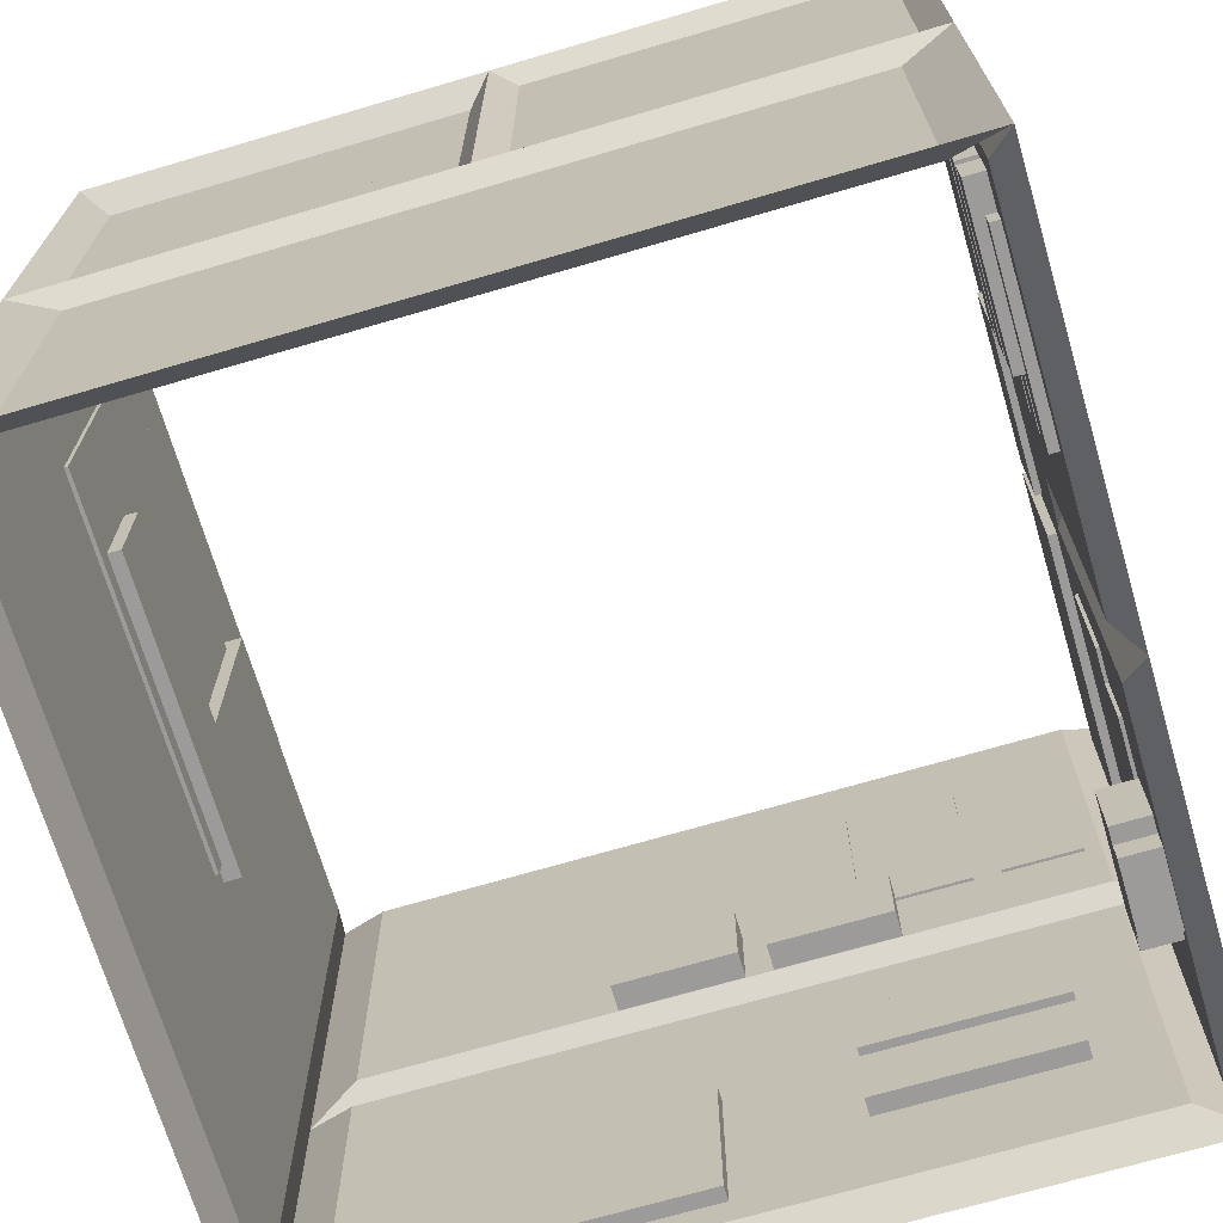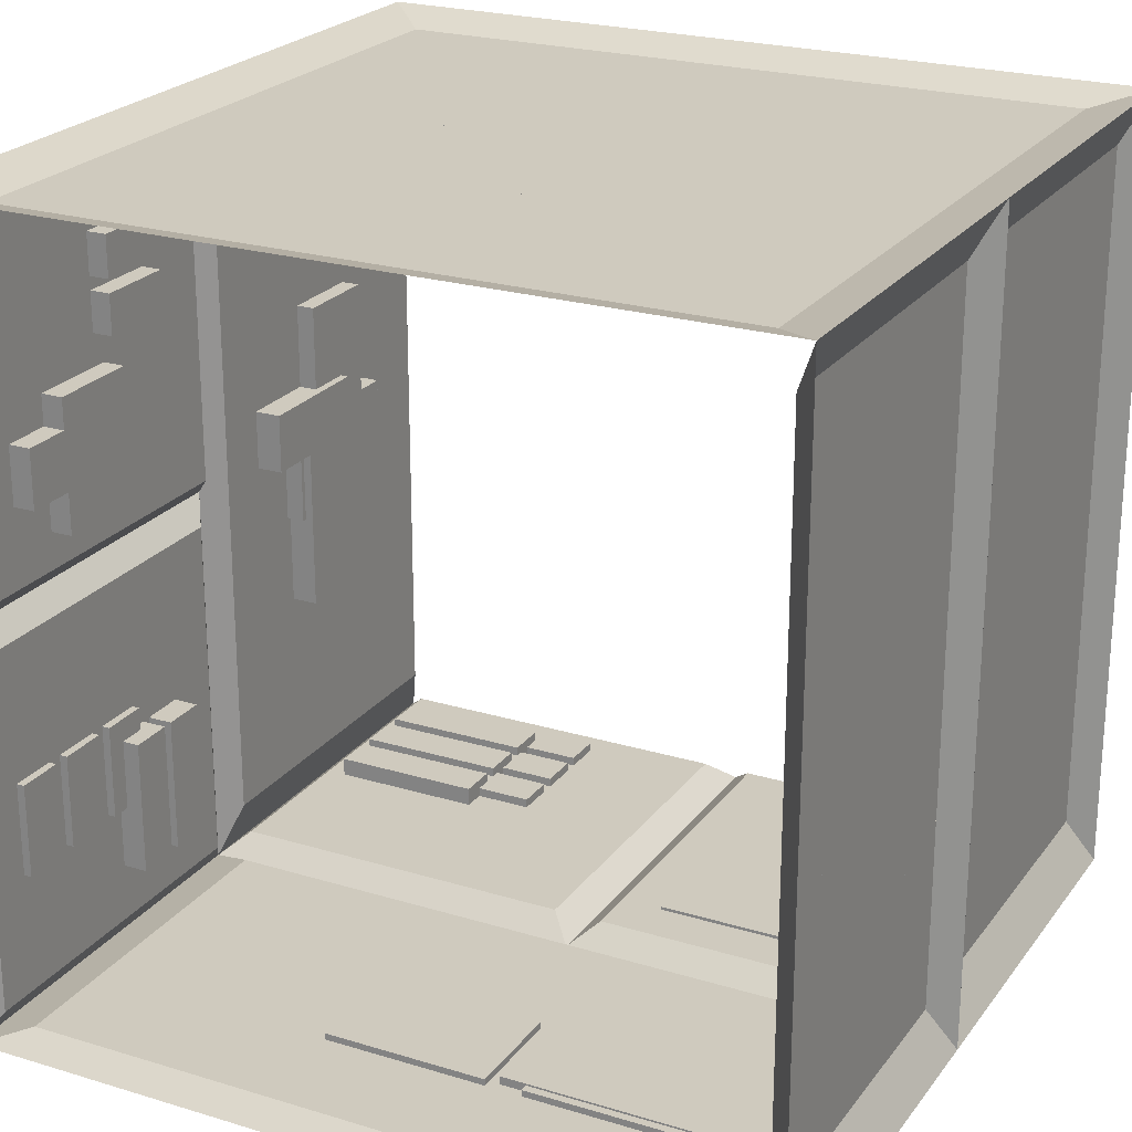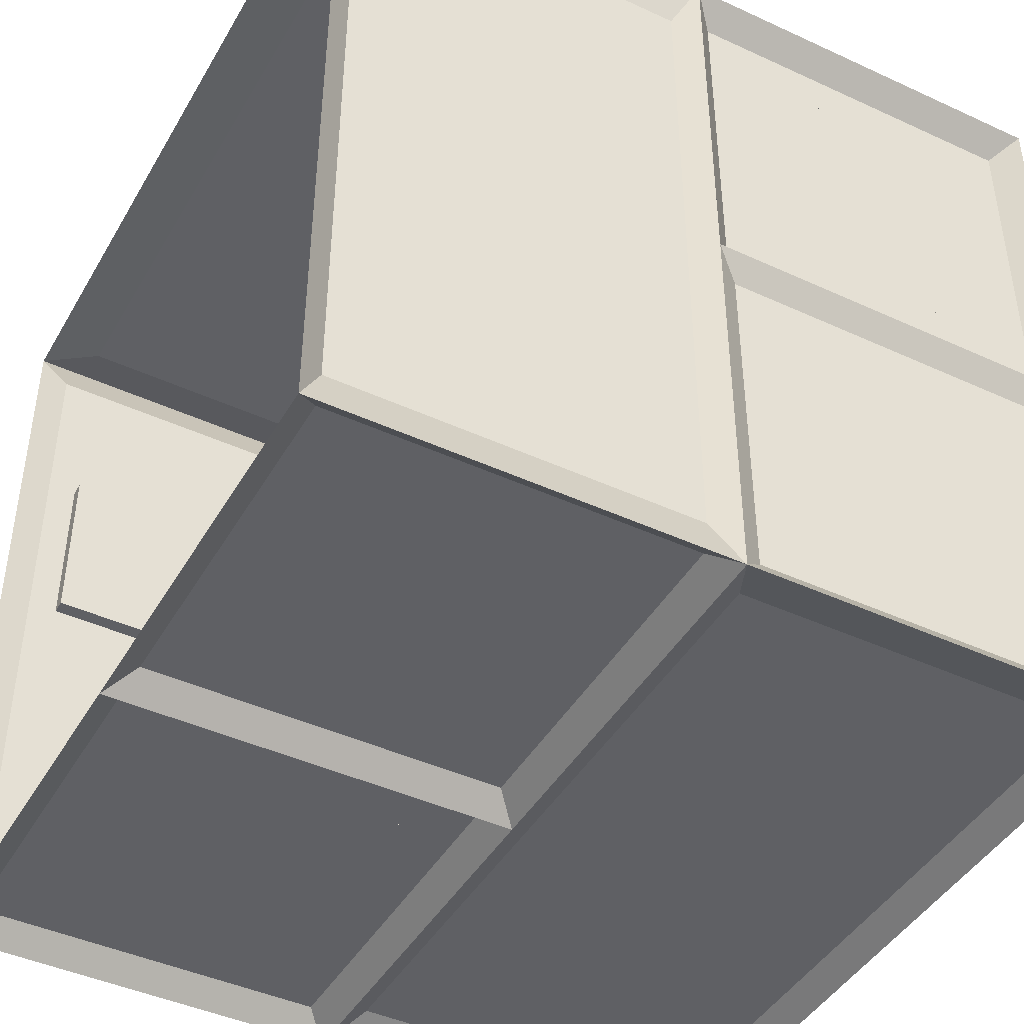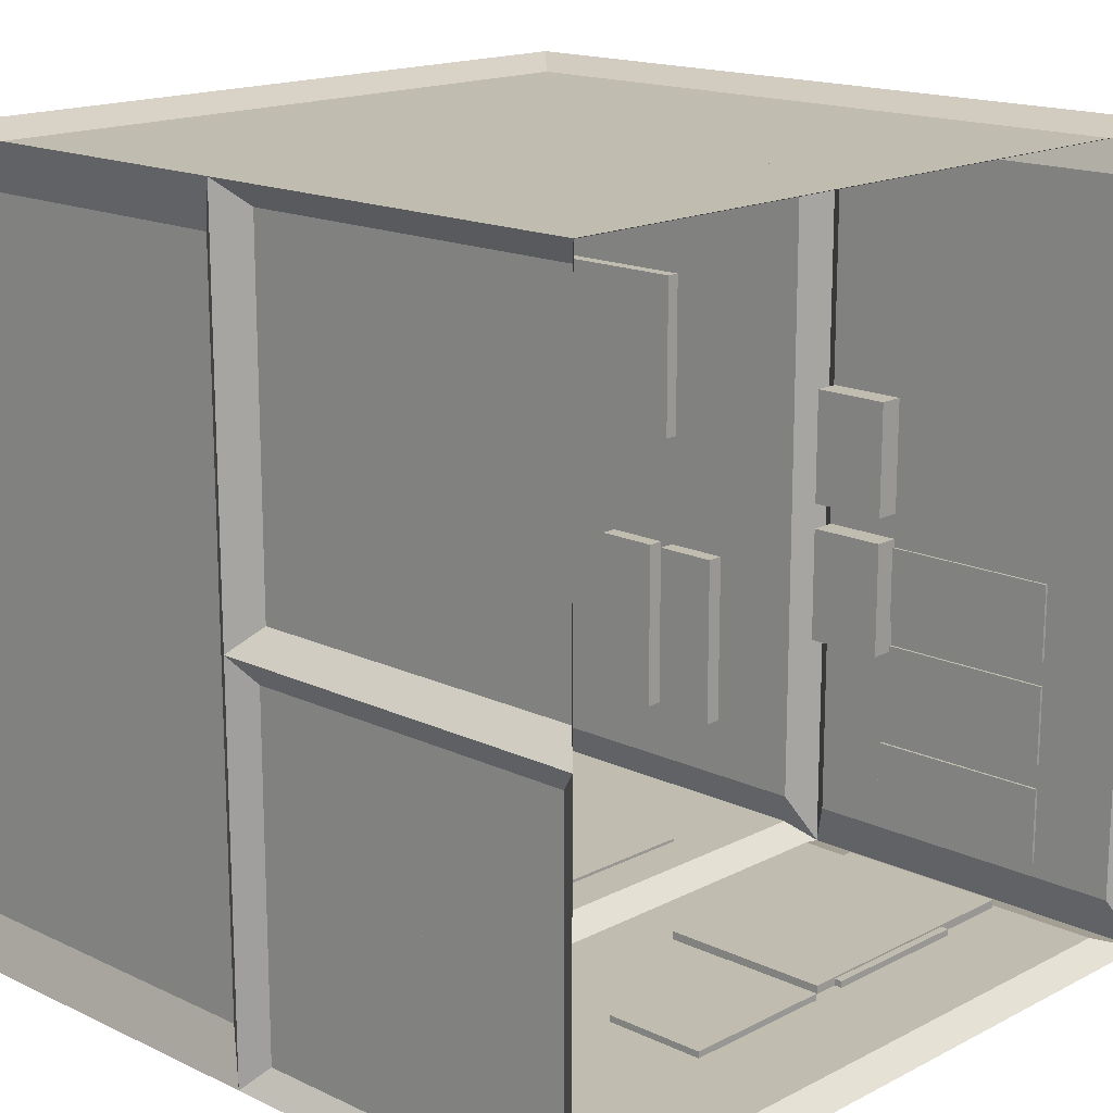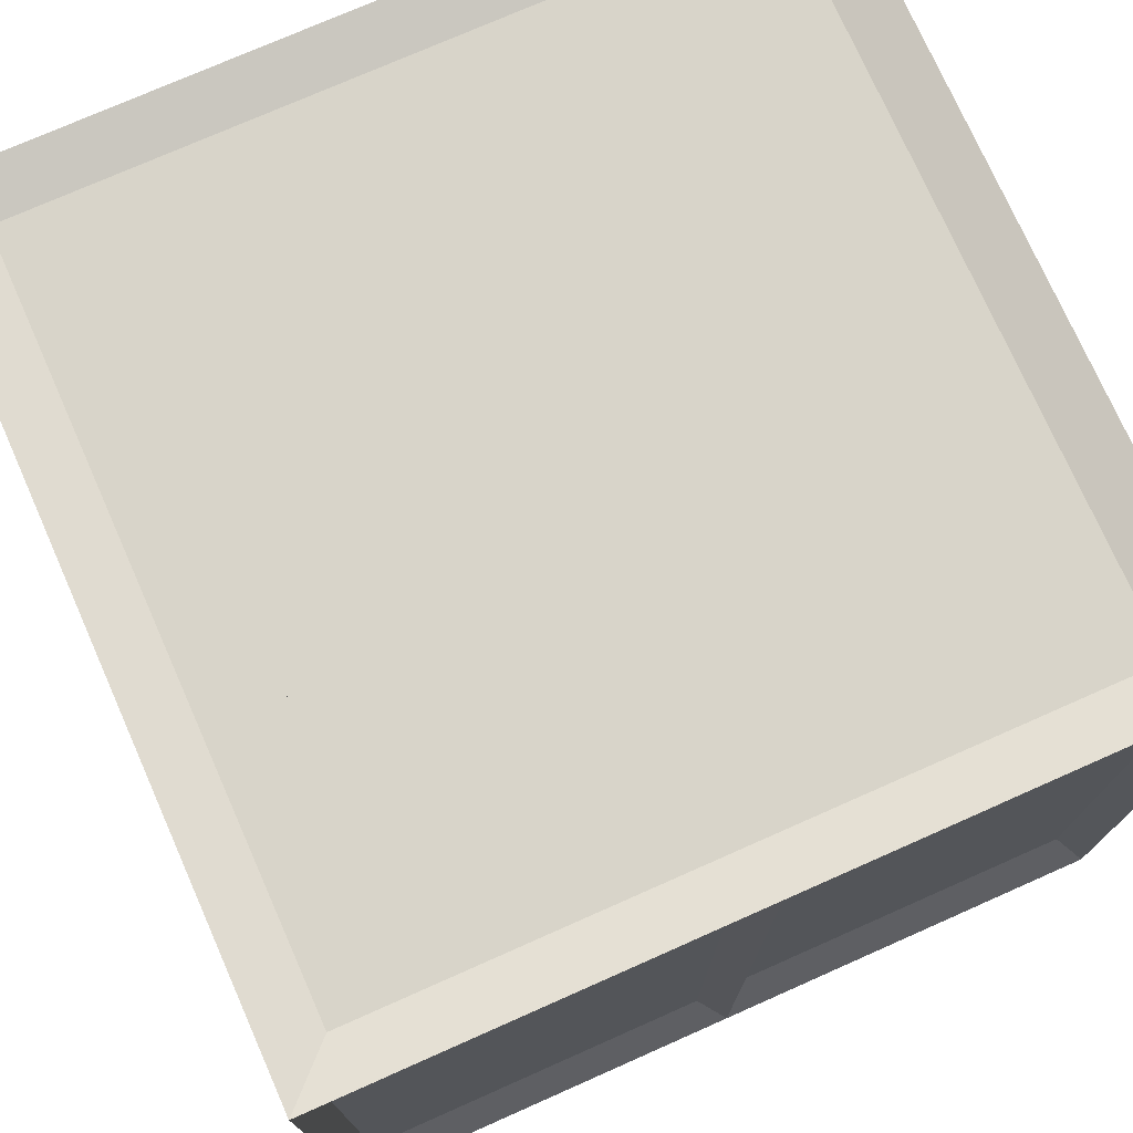
<metadata>
{"format":"obj","ext":"obj","renderer":"f3d","projection":"perspective","resolution":1024,"background":"white","views":[{"elev":-69.8,"azim":-73.6,"up":"+Z"},{"elev":23.2,"azim":27.2,"up":"+Y"},{"elev":-44.1,"azim":-118.4,"up":"+Y"},{"elev":16.5,"azim":-46.2,"up":"+Y"},{"elev":75.0,"azim":66.1,"up":"+Y"}]}
</metadata>
<code>
v  -7.779 -0 -15.56
v  -7.779 -0 -7.778
v  -7.296 0.4186 -8.261
v  -7.296 0.4186 -15.07
v  0 -0 -7.778
v  -0.4823 0.4186 -8.261
v  0 -0 -15.56
v  -0.4823 0.4186 -15.07
v  -6.319 0.4186 -14.52
v  -6.319 0.4186 -13.75
v  -6.319 0.5925 -13.75
v  -6.319 0.5925 -14.52
v  -2.891 0.4186 -13.75
v  -2.891 0.5925 -13.75
v  -2.891 0.4186 -14.52
v  -2.891 0.5925 -14.52
v  -6.319 0.4186 -13.49
v  -6.319 0.4186 -12.69
v  -6.319 0.5925 -12.69
v  -6.319 0.5925 -13.49
v  -2.891 0.4186 -12.69
v  -2.891 0.5925 -12.69
v  -2.891 0.4186 -13.49
v  -2.891 0.5925 -13.49
v  -6.319 0.4186 -12.44
v  -6.319 0.4186 -11.67
v  -6.319 0.5925 -11.67
v  -6.319 0.5925 -12.44
v  -2.891 0.4186 -11.67
v  -2.891 0.5925 -11.67
v  -2.891 0.4186 -12.44
v  -2.891 0.5925 -12.44
v  -6.925 0.4186 -14.09
v  -6.925 0.4186 -13.31
v  -6.925 0.7767 -13.31
v  -6.925 0.7767 -14.09
v  -3.982 0.4186 -13.31
v  -3.982 0.7767 -13.31
v  -3.982 0.4186 -14.09
v  -3.982 0.7767 -14.09
v  -6.925 0.4186 -13.06
v  -6.925 0.4186 -12.26
v  -6.925 0.7767 -12.26
v  -6.925 0.7767 -13.06
v  -3.982 0.4186 -12.26
v  -3.982 0.7767 -12.26
v  -3.982 0.4186 -13.06
v  -3.982 0.7767 -13.06
v  -6.925 0.4186 -12
v  -6.925 0.4186 -11.23
v  -6.925 0.7767 -11.23
v  -6.925 0.7767 -12
v  -3.982 0.4186 -11.23
v  -3.982 0.7767 -11.23
v  -3.982 0.4186 -12
v  -3.982 0.7767 -12
v  -7.779 0 -0
v  7.779 0 0
v  6.814 0.3645 -0.4823
v  -6.814 0.3645 -0.4823
v  7.779 -0 -7.778
v  6.814 0.3645 -7.296
v  -6.814 0.3645 -7.296
v  -2.029 0.3645 -2.47
v  1.168 0.3645 -2.47
v  1.168 0.4913 -2.47
v  -2.029 0.4913 -2.47
v  1.168 0.3645 -4.531
v  1.168 0.4913 -4.531
v  -2.029 0.3645 -4.531
v  -2.029 0.4913 -4.531
v  1.879 0.3645 -2.47
v  5.076 0.3645 -2.47
v  5.076 0.4913 -2.47
v  1.879 0.4913 -2.47
v  5.076 0.3645 -4.531
v  5.076 0.4913 -4.531
v  1.879 0.3645 -4.531
v  1.879 0.4913 -4.531
v  1.368 0.3645 -2.626
v  6.73 0.3645 -2.626
v  6.73 0.5262 -2.626
v  1.368 0.5262 -2.626
v  6.73 0.3645 -6.086
v  6.73 0.5262 -6.086
v  1.368 0.3645 -6.086
v  1.368 0.5262 -6.086
v  7.779 -0 -15.56
v  0.4823 0.4246 -15.07
v  7.296 0.4246 -15.07
v  0.4823 0.4246 -8.261
v  7.296 0.4246 -8.261
v  3.666 0.4246 -12.9
v  1.927 0.4246 -12.9
v  1.927 0.4853 -12.9
v  3.666 0.4853 -12.9
v  1.927 0.4246 -11.56
v  1.927 0.4853 -11.56
v  1.316 0.4246 -11.56
v  1.316 0.4853 -11.56
v  1.316 0.4246 -9.176
v  1.316 0.4853 -9.176
v  3.106 0.4246 -9.176
v  3.106 0.4853 -9.176
v  4.895 0.4246 -9.176
v  4.895 0.4853 -9.176
v  4.895 0.4246 -11.56
v  4.895 0.4853 -11.56
v  3.666 0.4246 -11.56
v  3.666 0.4853 -11.56
v  4.614 0.4246 -14.9
v  3.2 0.4246 -14.9
v  3.2 1.104 -14.9
v  4.614 1.104 -14.9
v  3.2 0.4246 -14.44
v  3.2 1.104 -14.44
v  2.889 0.4246 -14.44
v  2.889 1.104 -14.44
v  2.889 0.4246 -13.09
v  2.889 1.104 -13.09
v  3.937 0.4246 -13.09
v  3.937 1.104 -13.09
v  4.985 0.4246 -13.09
v  4.985 1.104 -13.09
v  4.985 0.4246 -14.44
v  4.985 1.104 -14.44
v  4.614 0.4246 -14.44
v  4.614 1.104 -14.44
v  -7.779 15.56 -15.56
v  -7.779 15.56 -7.778
v  -7.439 14.59 -8.261
v  -7.439 14.59 -15.07
v  -7.439 0.9645 -8.261
v  -7.439 0.9645 -15.07
v  -7.439 10.6 -12.59
v  -7.439 10.6 -10.9
v  -7.082 10.6 -10.9
v  -7.082 10.6 -12.59
v  -7.439 8.396 -10.9
v  -7.082 8.396 -10.9
v  -7.439 8.396 -10.28
v  -7.082 8.396 -10.28
v  -7.439 6.398 -10.28
v  -7.082 6.398 -10.28
v  -7.439 6.398 -11.75
v  -7.082 6.398 -11.75
v  -7.439 6.398 -13.22
v  -7.082 6.398 -13.22
v  -7.439 8.396 -13.22
v  -7.082 8.396 -13.22
v  -7.439 8.396 -12.59
v  -7.082 8.396 -12.59
v  -7.439 8.938 -11.84
v  -7.439 8.938 -9.316
v  -6.923 8.938 -9.316
v  -6.923 8.938 -11.84
v  -7.439 7.78 -9.316
v  -6.923 7.78 -9.316
v  -7.439 7.78 -10.37
v  -6.923 7.78 -10.37
v  -7.439 4.622 -10.37
v  -6.923 4.622 -10.37
v  -7.439 4.622 -11.84
v  -6.923 4.622 -11.84
v  -7.779 15.56 -0
v  -7.779 7.778 -0
v  -7.281 8.261 -0.4823
v  -7.281 15.07 -0.4823
v  -7.779 7.778 -7.778
v  -7.281 8.261 -7.296
v  -7.281 15.07 -7.296
v  -7.281 10.89 -1.636
v  -7.281 9.771 -1.636
v  -6.856 9.771 -1.636
v  -6.856 10.89 -1.636
v  -7.281 9.771 -2.603
v  -6.856 9.771 -2.603
v  -7.281 8.965 -2.603
v  -6.856 8.965 -2.603
v  -7.281 8.965 -4.403
v  -6.856 8.965 -4.403
v  -7.281 10.23 -4.403
v  -6.856 10.23 -4.403
v  -7.281 11.49 -4.403
v  -6.856 11.49 -4.403
v  -7.281 11.49 -2.603
v  -6.856 11.49 -2.603
v  -7.281 10.89 -2.603
v  -6.856 10.89 -2.603
v  -7.281 14.94 -4.152
v  -7.281 14.17 -4.152
v  -6.885 14.17 -4.152
v  -6.885 14.94 -4.152
v  -7.281 14.17 -5.69
v  -6.885 14.17 -5.69
v  -7.281 14.94 -5.69
v  -6.885 14.94 -5.69
v  -7.281 13.91 -4.152
v  -7.281 13.12 -4.152
v  -6.885 13.12 -4.152
v  -6.885 13.91 -4.152
v  -7.281 13.12 -5.69
v  -6.885 13.12 -5.69
v  -7.281 13.91 -5.69
v  -6.885 13.91 -5.69
v  -7.281 12.86 -4.152
v  -7.281 12.09 -4.152
v  -6.885 12.09 -4.152
v  -6.885 12.86 -4.152
v  -7.281 12.09 -5.69
v  -6.885 12.09 -5.69
v  -7.281 12.86 -5.69
v  -6.885 12.86 -5.69
v  -7.447 0.4823 -7.296
v  -7.447 0.4823 -0.4823
v  -7.447 7.296 -7.296
v  -7.447 7.296 -0.4823
v  -7.447 2.834 -1.322
v  -7.447 2.834 -2.261
v  -7.293 2.834 -2.261
v  -7.293 2.834 -1.322
v  -7.447 4.645 -2.261
v  -7.293 4.645 -2.261
v  -7.447 4.645 -1.322
v  -7.293 4.645 -1.322
v  -7.447 2.834 -2.574
v  -7.447 2.834 -3.549
v  -7.293 2.834 -3.549
v  -7.293 2.834 -2.574
v  -7.447 4.645 -3.549
v  -7.293 4.645 -3.549
v  -7.447 4.645 -2.574
v  -7.293 4.645 -2.574
v  -7.447 2.834 -3.862
v  -7.447 2.834 -4.801
v  -7.293 2.834 -4.801
v  -7.293 2.834 -3.862
v  -7.447 4.645 -4.801
v  -7.293 4.645 -4.801
v  -7.447 4.645 -3.862
v  -7.293 4.645 -3.862
v  -7.447 1.586 -4.251
v  -7.447 1.586 -5.111
v  -6.965 1.586 -5.111
v  -6.965 1.586 -4.251
v  -7.447 4.2 -5.111
v  -6.965 4.2 -5.111
v  -7.447 4.2 -4.251
v  -6.965 4.2 -4.251
v  -7.447 1.586 -5.302
v  -7.447 1.586 -6.161
v  -6.965 1.586 -6.161
v  -6.965 1.586 -5.302
v  -7.447 4.2 -6.161
v  -6.965 4.2 -6.161
v  -7.447 4.2 -5.302
v  -6.965 4.2 -5.302
v  7.779 15.56 -15.56
v  7.779 15.56 0
v  6.814 15.3 -0.9645
v  6.814 15.3 -14.59
v  -6.814 15.3 -0.9645
v  -6.814 15.3 -14.59
v  2.579 15.3 -8.418
v  2.579 15.3 -2.343
v  2.579 14.98 -2.343
v  2.579 14.98 -8.418
v  0.4935 15.3 -2.343
v  0.4935 14.98 -2.343
v  0.4935 15.3 -6.492
v  0.4935 14.98 -6.492
v  -3.473 15.3 -6.492
v  -3.473 14.98 -6.492
v  -3.473 15.3 -8.418
v  -3.473 14.98 -8.418
v  2.258 15.3 -8.805
v  2.258 15.3 -2.751
v  2.258 15.23 -2.751
v  2.258 15.23 -8.805
v  -5.136 15.3 -2.751
v  -5.136 15.23 -2.751
v  -5.136 15.3 -8.805
v  -5.136 15.23 -8.805
v  7.298 0.9645 -8.261
v  7.298 0.9645 -15.07
v  7.779 15.56 -7.778
v  7.298 14.59 -8.261
v  7.298 14.59 -15.07
v  7.298 8.069 -14.5
v  7.298 8.069 -11.37
v  7.012 8.069 -11.37
v  7.012 8.069 -14.5
v  7.298 11.46 -11.37
v  7.012 11.46 -11.37
v  7.298 11.46 -14.5
v  7.012 11.46 -14.5
v  7.298 2.169 -13.08
v  7.298 2.169 -11.74
v  6.953 2.169 -11.74
v  6.953 2.169 -13.08
v  7.298 5.734 -11.74
v  6.953 5.734 -11.74
v  7.298 5.734 -13.08
v  6.953 5.734 -13.08
v  7.298 2.169 -11.44
v  7.298 2.169 -10.1
v  6.953 2.169 -10.1
v  6.953 2.169 -11.44
v  7.298 5.734 -10.1
v  6.953 5.734 -10.1
v  7.298 5.734 -11.44
v  6.953 5.734 -11.44
v  7.314 14.59 -0.4823
v  7.314 0.9645 -0.4823
v  7.314 14.59 -7.296
v  7.314 0.9645 -7.296
v  7.314 1.265 -2.133
v  7.314 2.767 -2.133
v  7.258 2.767 -2.133
v  7.258 1.265 -2.133
v  7.314 2.767 -5.873
v  7.258 2.767 -5.873
v  7.314 1.265 -5.873
v  7.258 1.265 -5.873
v  7.314 3.268 -2.133
v  7.314 4.825 -2.133
v  7.258 4.825 -2.133
v  7.258 3.268 -2.133
v  7.314 4.825 -5.873
v  7.258 4.825 -5.873
v  7.314 3.268 -5.873
v  7.258 3.268 -5.873
v  7.314 5.326 -2.133
v  7.314 6.828 -2.133
v  7.258 6.828 -2.133
v  7.258 5.326 -2.133
v  7.314 6.828 -5.873
v  7.258 6.828 -5.873
v  7.314 5.326 -5.873
v  7.258 5.326 -5.873
v  7.314 4.697 -5.701
v  7.314 6.995 -5.701
v  6.808 6.995 -5.701
v  6.808 4.697 -5.701
v  7.314 6.995 -7.278
v  6.808 6.995 -7.278
v  7.314 4.697 -7.278
v  6.808 4.697 -7.278
v  7.314 7.506 -5.701
v  7.314 9.804 -5.701
v  6.808 9.804 -5.701
v  6.808 7.506 -5.701
v  7.314 9.804 -7.278
v  6.808 9.804 -7.278
v  7.314 7.506 -7.278
v  6.808 7.506 -7.278
g tunnel
f 1 2 3 4
f 2 5 6 3
f 5 7 8 6
f 7 1 4 8
f 4 3 6 8
f 9 10 11 12
f 10 13 14 11
f 13 15 16 14
f 15 9 12 16
f 12 11 14 16
f 17 18 19 20
f 18 21 22 19
f 21 23 24 22
f 23 17 20 24
f 20 19 22 24
f 25 26 27 28
f 26 29 30 27
f 29 31 32 30
f 31 25 28 32
f 28 27 30 32
f 33 34 35 36
f 34 37 38 35
f 37 39 40 38
f 39 33 36 40
f 36 35 38 40
f 41 42 43 44
f 42 45 46 43
f 45 47 48 46
f 47 41 44 48
f 44 43 46 48
f 49 50 51 52
f 50 53 54 51
f 53 55 56 54
f 55 49 52 56
f 52 51 54 56
f 57 58 59 60
f 58 61 62 59
f 61 2 63 62
f 2 57 60 63
f 60 59 62 63
f 64 65 66 67
f 65 68 69 66
f 68 70 71 69
f 70 64 67 71
f 67 66 69 71
f 72 73 74 75
f 73 76 77 74
f 76 78 79 77
f 78 72 75 79
f 75 74 77 79
f 80 81 82 83
f 81 84 85 82
f 84 86 87 85
f 86 80 83 87
f 83 82 85 87
f 88 7 89 90
f 7 5 91 89
f 5 61 92 91
f 61 88 90 92
f 90 89 91 92
f 93 94 95 96
f 94 97 98 95
f 97 99 100 98
f 99 101 102 100
f 101 103 104 102
f 103 105 106 104
f 105 107 108 106
f 107 109 110 108
f 109 93 96 110
f 104 106 108 110
f 104 110 96 95
f 104 95 98 100
f 104 100 102
f 111 112 113 114
f 112 115 116 113
f 115 117 118 116
f 117 119 120 118
f 119 121 122 120
f 121 123 124 122
f 123 125 126 124
f 125 127 128 126
f 127 111 114 128
f 122 124 126 128
f 122 128 114 113
f 122 113 116 118
f 122 118 120
f 129 130 131 132
f 130 2 133 131
f 2 1 134 133
f 1 129 132 134
f 132 131 133 134
f 135 136 137 138
f 136 139 140 137
f 139 141 142 140
f 141 143 144 142
f 143 145 146 144
f 145 147 148 146
f 147 149 150 148
f 149 151 152 150
f 151 135 138 152
f 146 148 150 152
f 146 152 138 137
f 146 137 140 142
f 146 142 144
f 153 154 155 156
f 154 157 158 155
f 157 159 160 158
f 159 161 162 160
f 161 163 164 162
f 163 153 156 164
f 156 155 158 160
f 156 160 162 164
f 165 166 167 168
f 166 169 170 167
f 169 130 171 170
f 130 165 168 171
f 168 167 170 171
f 172 173 174 175
f 173 176 177 174
f 176 178 179 177
f 178 180 181 179
f 180 182 183 181
f 182 184 185 183
f 184 186 187 185
f 186 188 189 187
f 188 172 175 189
f 183 185 187 189
f 183 189 175 174
f 183 174 177 179
f 183 179 181
f 190 191 192 193
f 191 194 195 192
f 194 196 197 195
f 196 190 193 197
f 193 192 195 197
f 198 199 200 201
f 199 202 203 200
f 202 204 205 203
f 204 198 201 205
f 201 200 203 205
f 206 207 208 209
f 207 210 211 208
f 210 212 213 211
f 212 206 209 213
f 209 208 211 213
f 57 2 214 215
f 2 169 216 214
f 169 166 217 216
f 166 57 215 217
f 215 214 216 217
f 218 219 220 221
f 219 222 223 220
f 222 224 225 223
f 224 218 221 225
f 221 220 223 225
f 226 227 228 229
f 227 230 231 228
f 230 232 233 231
f 232 226 229 233
f 229 228 231 233
f 234 235 236 237
f 235 238 239 236
f 238 240 241 239
f 240 234 237 241
f 237 236 239 241
f 242 243 244 245
f 243 246 247 244
f 246 248 249 247
f 248 242 245 249
f 245 244 247 249
f 250 251 252 253
f 251 254 255 252
f 254 256 257 255
f 256 250 253 257
f 253 252 255 257
f 258 259 260 261
f 259 165 262 260
f 165 129 263 262
f 129 258 261 263
f 261 260 262 263
f 264 265 266 267
f 265 268 269 266
f 268 270 271 269
f 270 272 273 271
f 272 274 275 273
f 274 264 267 275
f 267 266 269 271
f 267 271 273 275
f 276 277 278 279
f 277 280 281 278
f 280 282 283 281
f 282 276 279 283
f 279 278 281 283
f 88 61 284 285
f 61 286 287 284
f 286 258 288 287
f 258 88 285 288
f 285 284 287 288
f 289 290 291 292
f 290 293 294 291
f 293 295 296 294
f 295 289 292 296
f 292 291 294 296
f 297 298 299 300
f 298 301 302 299
f 301 303 304 302
f 303 297 300 304
f 300 299 302 304
f 305 306 307 308
f 306 309 310 307
f 309 311 312 310
f 311 305 308 312
f 308 307 310 312
f 58 259 313 314
f 259 286 315 313
f 286 61 316 315
f 61 58 314 316
f 314 313 315 316
f 317 318 319 320
f 318 321 322 319
f 321 323 324 322
f 323 317 320 324
f 320 319 322 324
f 325 326 327 328
f 326 329 330 327
f 329 331 332 330
f 331 325 328 332
f 328 327 330 332
f 333 334 335 336
f 334 337 338 335
f 337 339 340 338
f 339 333 336 340
f 336 335 338 340
f 341 342 343 344
f 342 345 346 343
f 345 347 348 346
f 347 341 344 348
f 344 343 346 348
f 349 350 351 352
f 350 353 354 351
f 353 355 356 354
f 355 349 352 356
f 352 351 354 356

</code>
